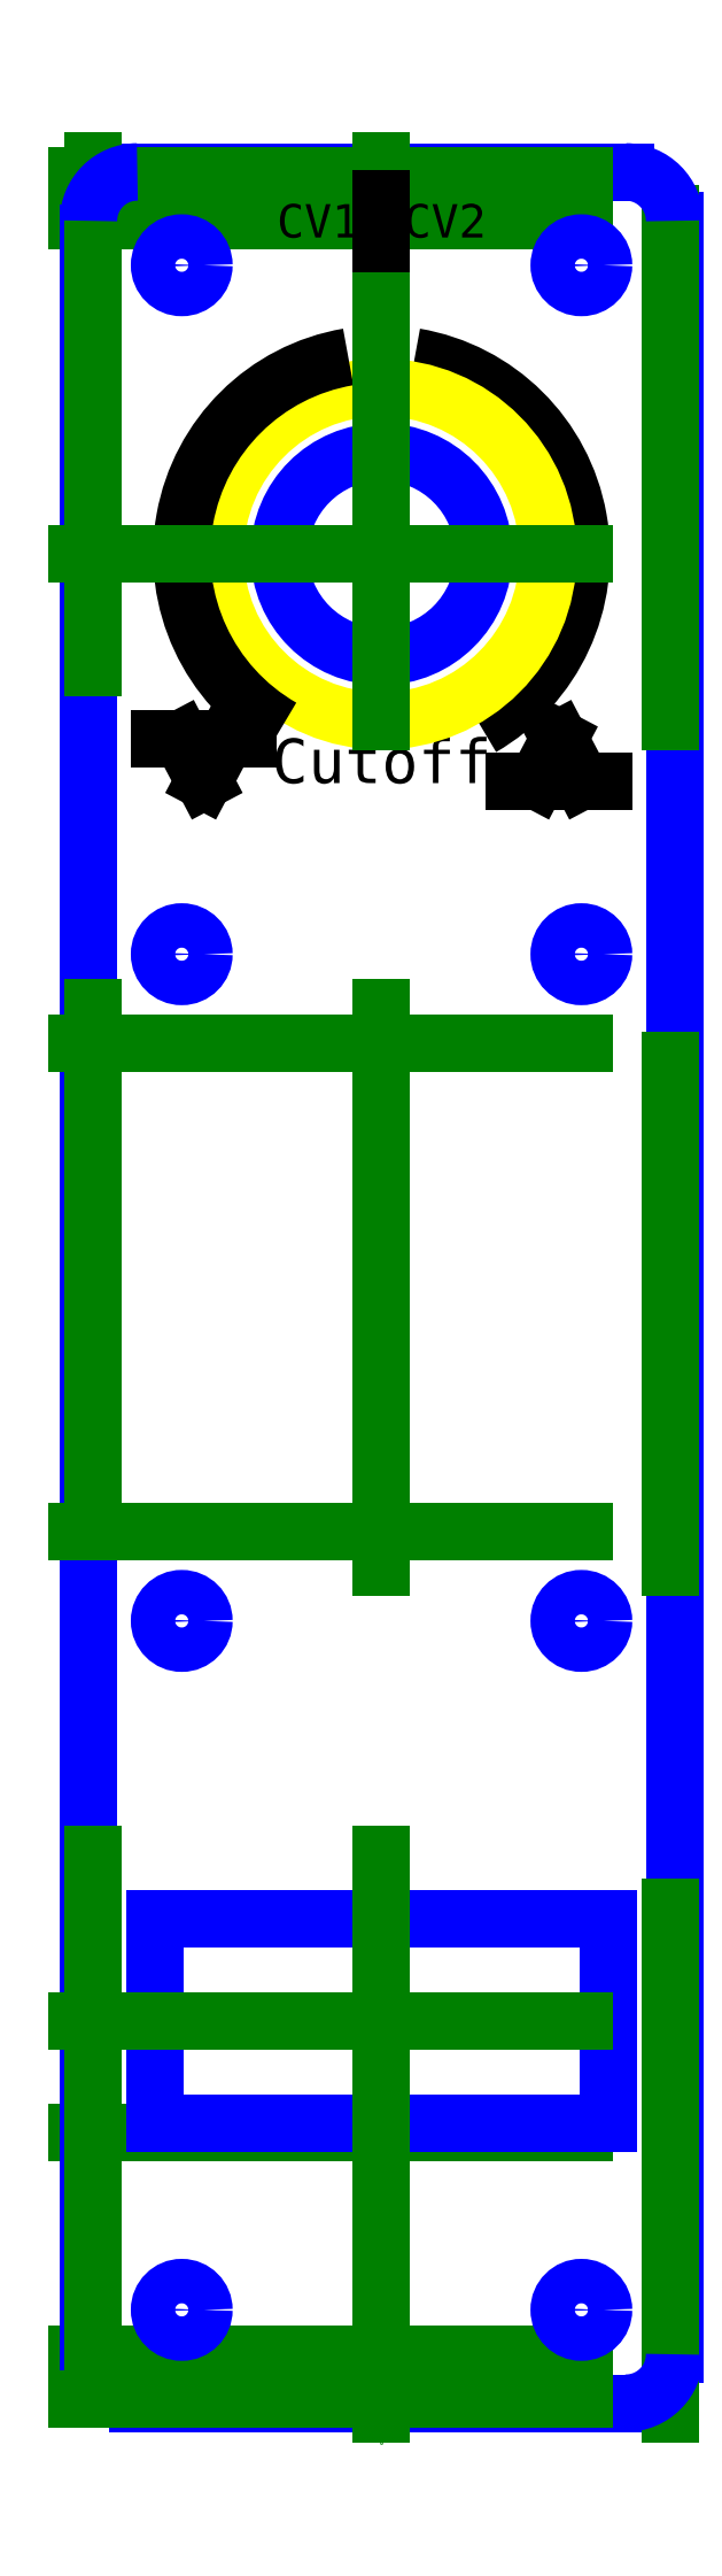
<metadata>
{"format":"dxf","ext":"dxf","renderer":"ezdxf+matplotlib","layout":"modelspace","background":"white","min_lineweight":24,"dpi":150}
</metadata>
<code>
0
SECTION
2
ENTITIES
0
LINE
8
Guide Panel
10
-2
20
12
30
0
11
28
21
12
31
0
0
LINE
8
Cut
10
2.8
20
12.4
30
0
11
23.2
21
12.4
31
0
0
LINE
8
Cut
10
23.2
20
12.4
30
0
11
23.2
21
21.6
31
0
0
LINE
8
Cut
10
23.2
20
21.6
30
0
11
2.8
21
21.6
31
0
0
LINE
8
Cut
10
2.8
20
21.6
30
0
11
2.8
21
12.4
31
0
0
TEXT
8
Fill
10
13
20
3.999
30
0
40
1.5
1
M913 Adapter
50
0
41
1
7
textstyle5
71
0
72
1
11
13
21
1.999
31
0
73
2
0
ARC
8
Fill
10
13
20
83
30
0
40
9
50
300
51
80.41
0
ARC
8
Fill
10
13
20
83
30
0
40
9
50
89.68
51
90.32
0
TEXT
8
Fill
10
6.5
20
82.7
30
0
40
2
1
Cutoff
50
0
41
1
7
textstyle6
71
0
72
1
11
13
21
74.7
31
0
73
3
0
CIRCLE
8
Helpers
10
13
20
83
30
0
40
7.5
0
CIRCLE
8
Cut
10
13
20
83
30
0
40
4.6
0
ARC
8
Fill
10
13
20
83
30
0
40
9
50
99.59
51
240
0
ARC
8
Cut
10
2
20
2
30
0
40
2.2
50
180
51
270
0
LINE
8
Guide Panel
10
-2
20
2
30
0
11
28
21
2
31
0
0
LINE
8
Guide Panel
10
-2
20
98
30
0
11
28
21
98
31
0
0
LINE
8
Cut
10
2
20
-0.2
30
0
11
24
21
-0.2
31
0
0
LINE
8
Cut
10
26.2
20
2
30
0
11
26.2
21
98
31
0
0
LINE
8
Cut
10
24
20
100.2
30
0
11
2
21
100.2
31
0
0
LINE
8
Cut
10
-0.2
20
98
30
0
11
-0.2
21
2
31
0
0
LINE
8
Guide Panel
10
-2
20
100
30
0
11
28
21
100
31
0
0
LINE
8
Guide Panel
10
-2
20
0
30
0
11
28
21
0
31
0
0
LINE
8
Guide Panel
10
26
20
-2
30
0
11
26
21
102
31
0
0
LINE
8
Guide Panel
10
0
20
102
30
0
11
0
21
-2
31
0
0
LINE
8
Guide Panel
10
13
20
102
30
0
11
13
21
-2
31
0
0
LINE
8
Guide Panel
10
13
20
-2
30
0
11
13
21
-2
31
0
0
LINE
8
Guide Panel
10
13
20
-2
30
0
11
13
21
102
31
0
0
LINE
8
Guide Panel
10
-2
20
17
30
0
11
28
21
17
31
0
0
LINE
8
Guide Panel
10
-2
20
39
30
0
11
28
21
39
31
0
0
LINE
8
Guide Panel
10
-2
20
61
30
0
11
28
21
61
31
0
0
LINE
8
Guide Panel
10
-2
20
83
30
0
11
28
21
83
31
0
0
CIRCLE
8
Cut
10
4
20
96
30
0
40
1
0
CIRCLE
8
Cut
10
22
20
96
30
0
40
1
0
CIRCLE
8
Cut
10
4
20
65
30
0
40
1
0
CIRCLE
8
Cut
10
22
20
65
30
0
40
1
0
CIRCLE
8
Cut
10
4
20
35
30
0
40
1
0
CIRCLE
8
Cut
10
22
20
35
30
0
40
1
0
CIRCLE
8
Cut
10
4
20
4
30
0
40
1
0
CIRCLE
8
Cut
10
22
20
4
30
0
40
1
0
ARC
8
Cut
10
2
20
98
30
0
40
2.2
50
90
51
180
0
ARC
8
Cut
10
24
20
98
30
0
40
2.2
50
0
51
90
0
ARC
8
Cut
10
24
20
2
30
0
40
2.2
50
270
51
0
0
TEXT
8
Fill
10
14
20
100.8
30
0
40
1.5
1
CV2
50
0
41
1
7
textstyle0
71
0
72
0
11
14
21
98
31
0
73
2
0
TEXT
8
Fill
10
12
20
100.8
30
0
40
1.5
1
CV1
50
0
41
1
7
textstyle1
71
0
72
2
11
12
21
98
31
0
73
2
0
LINE
8
Fill
10
13
20
99
30
0
11
13
21
97
31
0
0
LINE
8
Fill
10
3
20
74.7
30
0
11
4
21
74.7
31
0
0
LINE
8
Fill
10
4
20
74.7
30
0
11
5
21
72.8
31
0
0
LINE
8
Fill
10
5
20
72.8
30
0
11
6
21
74.7
31
0
0
LINE
8
Fill
10
6
20
74.7
30
0
11
7
21
74.7
31
0
0
LINE
8
Fill
10
19
20
72.8
30
0
11
20
21
72.8
31
0
0
LINE
8
Fill
10
20
20
72.8
30
0
11
21
21
74.7
31
0
0
LINE
8
Fill
10
21
20
74.7
30
0
11
22
21
72.8
31
0
0
LINE
8
Fill
10
22
20
72.8
30
0
11
23
21
72.8
31
0
0
ENDSEC
0
EOF

</code>
